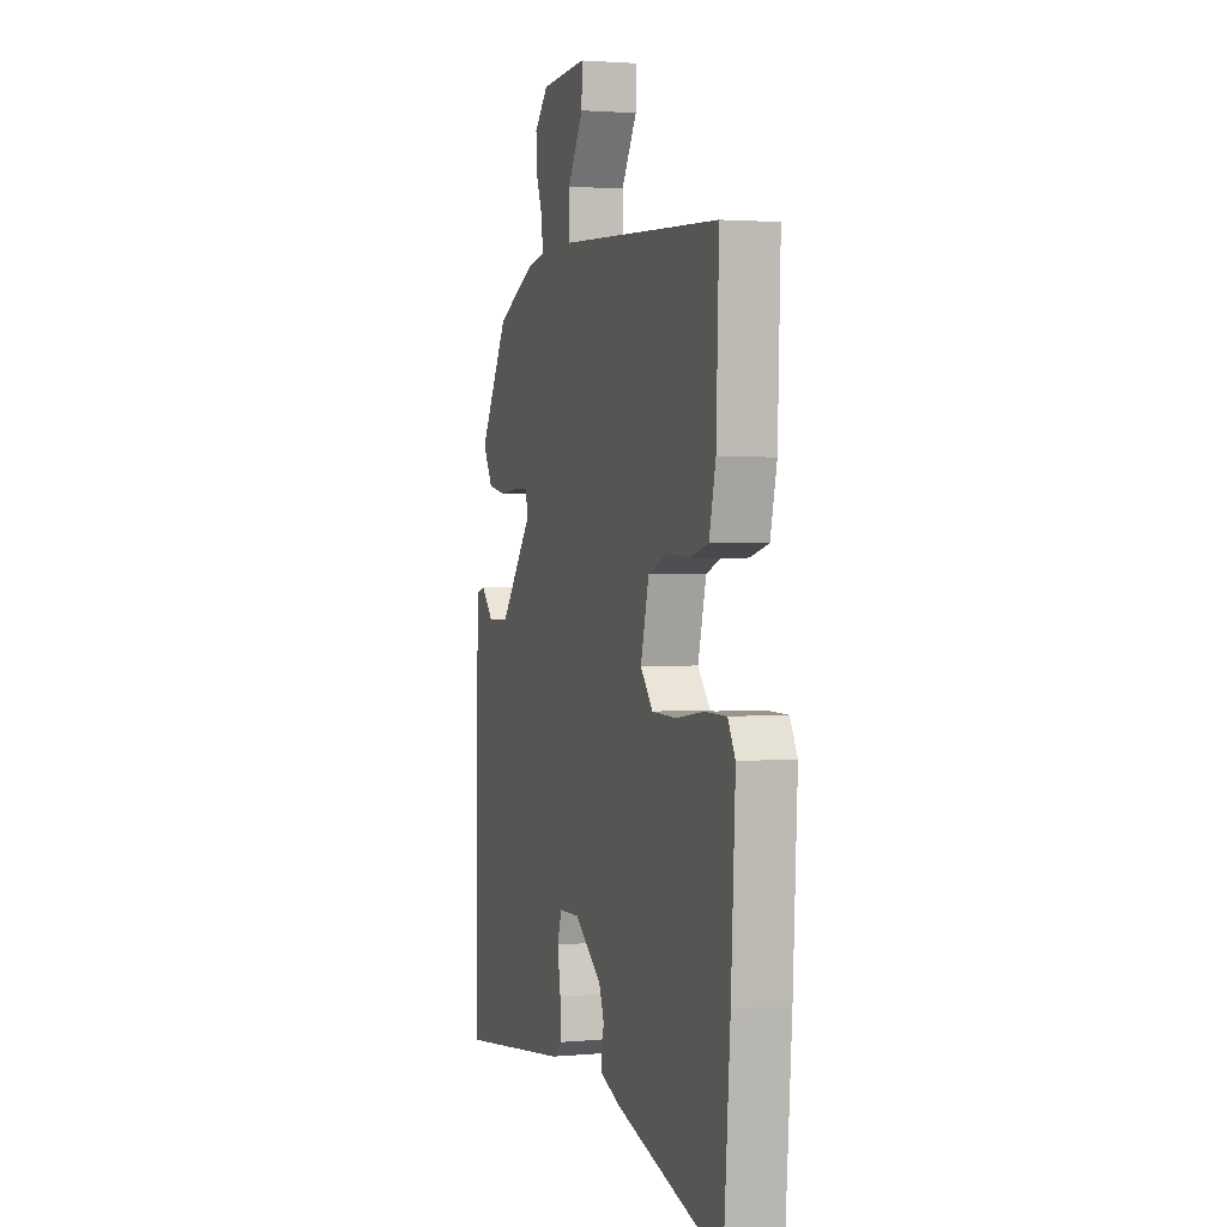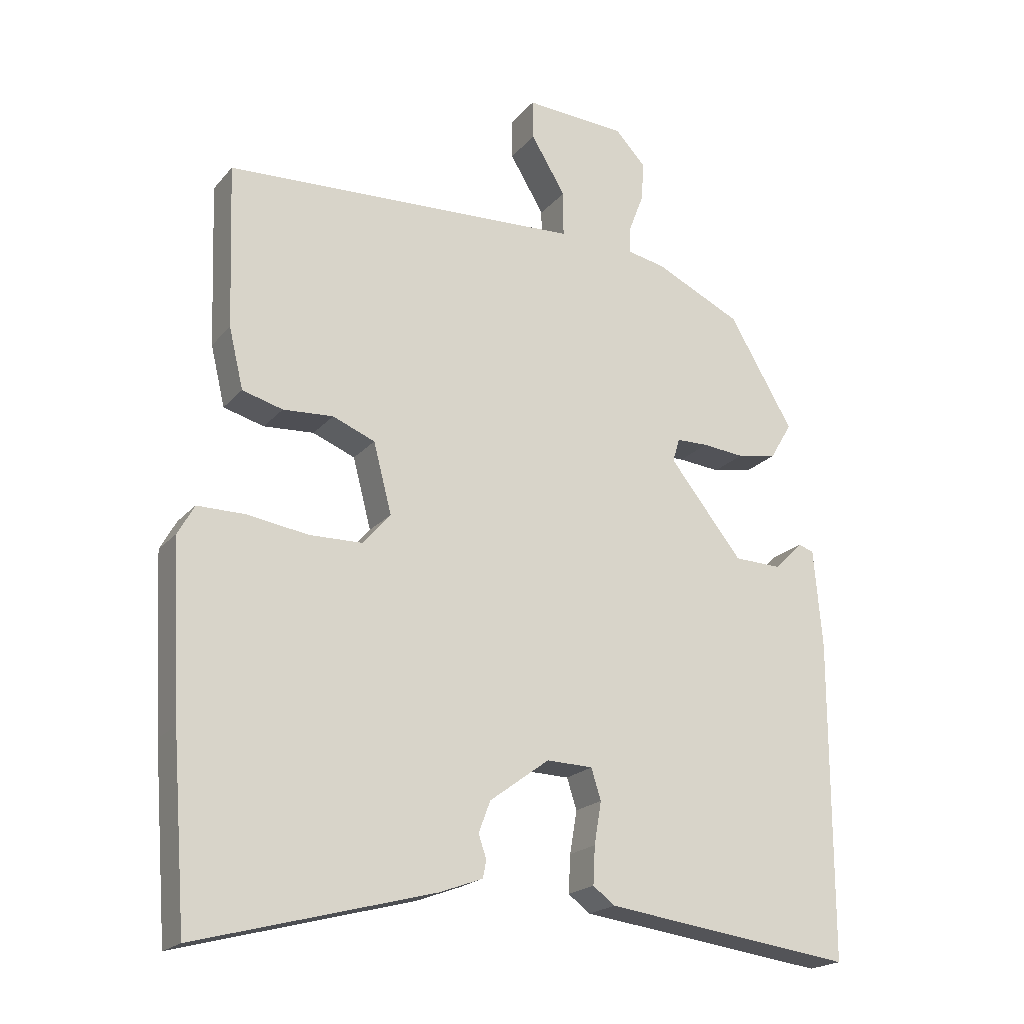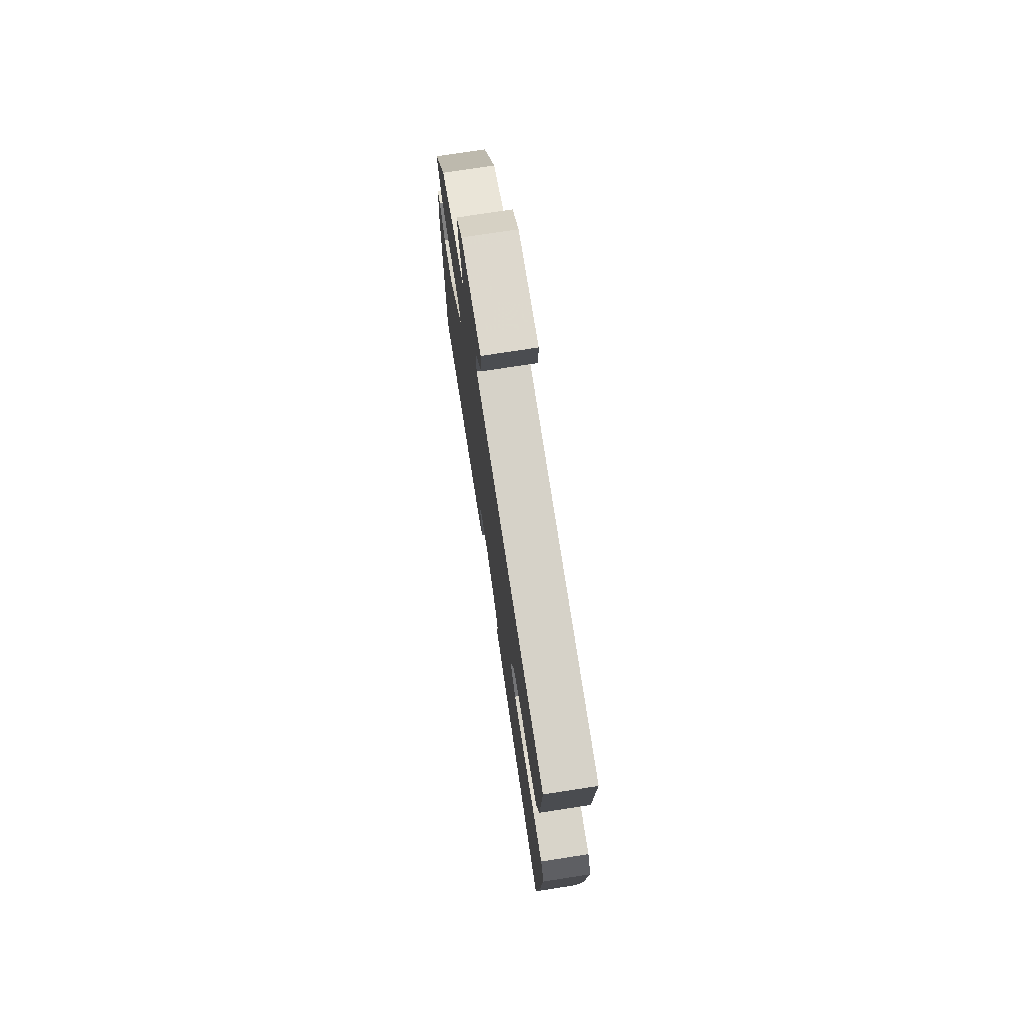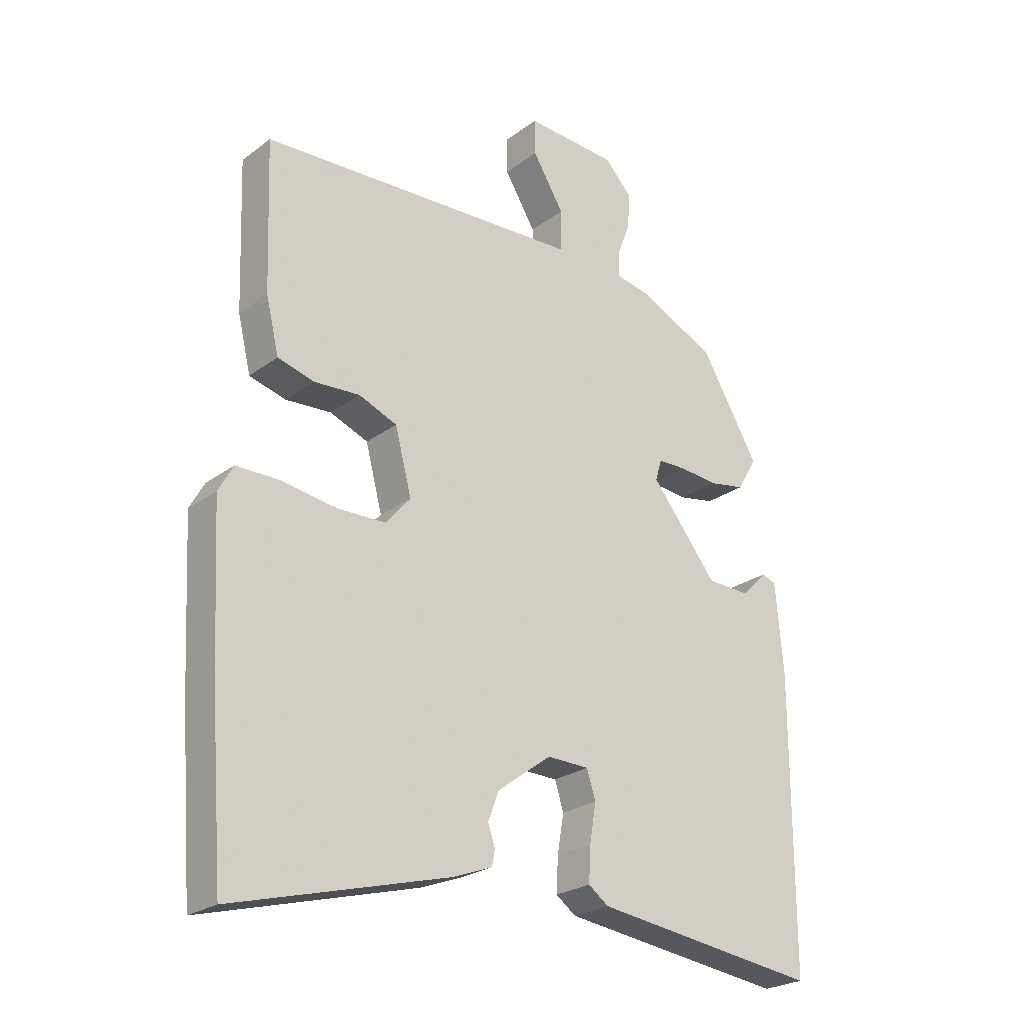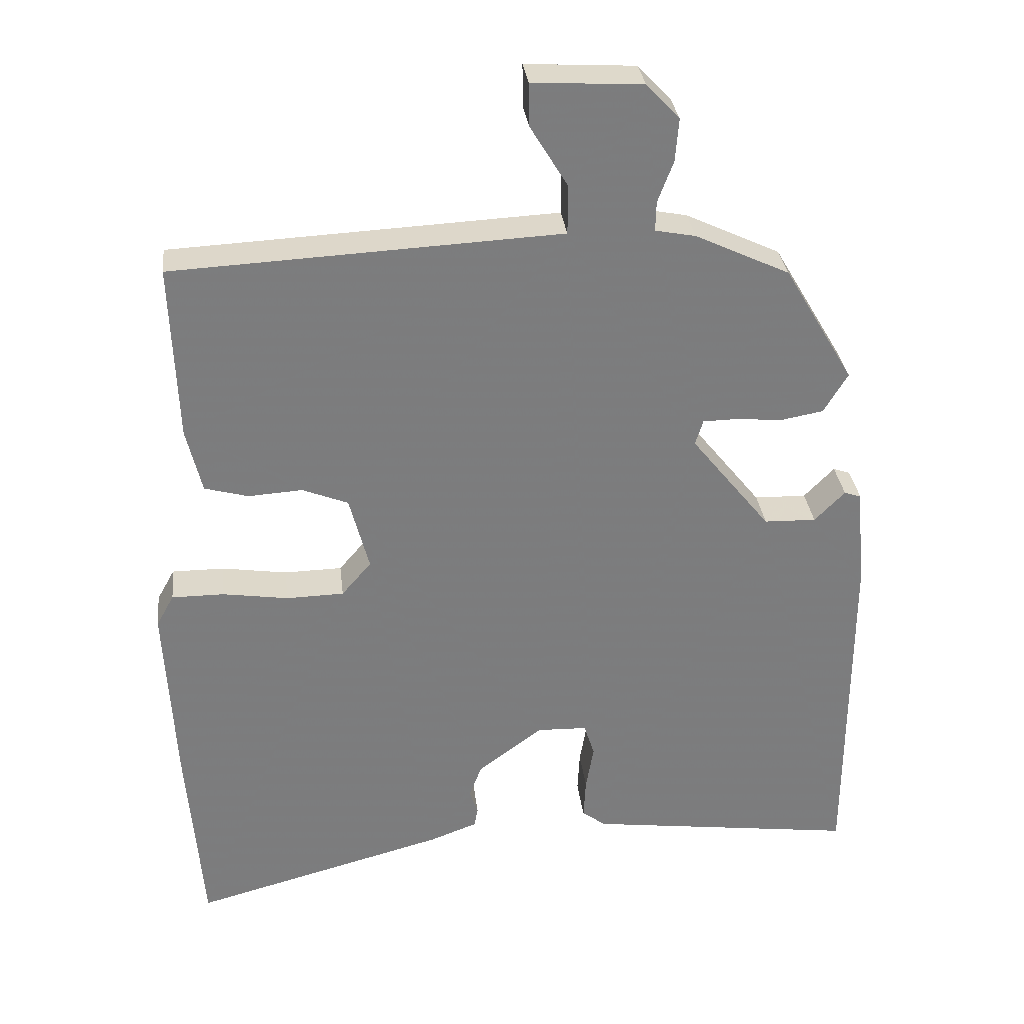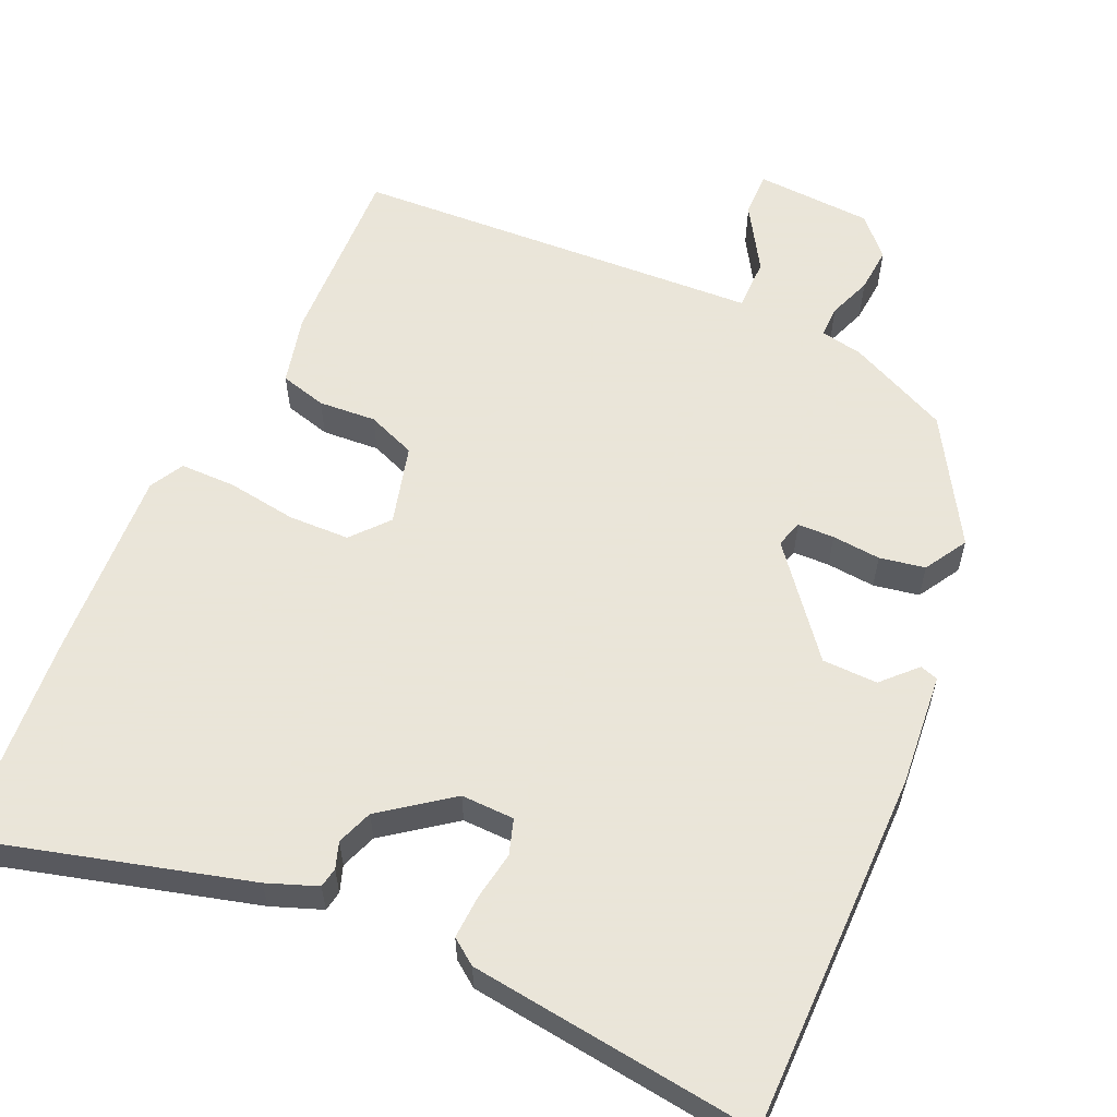
<metadata>
{"format":"obj","ext":"obj","renderer":"f3d","projection":"perspective","resolution":1024,"background":"white","views":[{"elev":2.1,"azim":72.3,"up":"+Z"},{"elev":-20.3,"azim":151.7,"up":"+Z"},{"elev":75.2,"azim":81.2,"up":"+Z"},{"elev":-24.4,"azim":140.4,"up":"+Z"},{"elev":31.5,"azim":173.5,"up":"+Z"},{"elev":58.6,"azim":-156.0,"up":"+Y"}]}
</metadata>
<code>
v 0.514 0.07 -0.324
v 0.492 0.07 -0.604
v 0.129 0.07 -0.507
v 0.062 0.07 -0.482
v 0.057 0.07 -0.455
v 0.069 0.07 -0.42
v 0.051 0.07 -0.372
v -0.041 0.07 -0.304
v -0.112 0.07 -0.306
v -0.127 0.07 -0.353
v -0.116 0.07 -0.418
v -0.113 0.07 -0.476
v -0.147 0.07 -0.501
v -0.531 0.07 -0.551
v -0.532 0.07 -0.064
v -0.519 0.07 0.088
v -0.495 0.07 0.096
v -0.452 0.07 0.052
v -0.378 0.07 0.054
v -0.265 0.07 0.195
v -0.276 0.07 0.231
v -0.325 0.07 0.232
v -0.39 0.07 0.226
v -0.451 0.07 0.237
v -0.485 0.07 0.294
v -0.386 0.07 0.461
v -0.252 0.07 0.524
v -0.195 0.07 0.535
v -0.196 0.07 0.577
v -0.218 0.07 0.635
v -0.223 0.07 0.696
v -0.176 0.07 0.746
v -0.02 0.07 0.755
v -0.021 0.07 0.694
v -0.074 0.07 0.607
v -0.074 0.07 0.537
v 0.083 0.07 0.529
v 0.475 0.07 0.509
v 0.466 0.07 0.259
v 0.444 0.07 0.167
v 0.382 0.07 0.15
v 0.305 0.07 0.155
v 0.24 0.07 0.129
v 0.212 0.07 0.022
v 0.254 0.07 -0.027
v 0.336 0.07 -0.029
v 0.429 0.07 -0.015
v 0.503 0.07 -0.015
v 0.528 0.07 -0.06
v 0.514 0 -0.324
v 0.492 0 -0.604
v 0.129 0 -0.507
v 0.062 0 -0.482
v 0.057 0 -0.455
v 0.069 0 -0.42
v 0.051 0 -0.372
v -0.041 0 -0.304
v -0.112 0 -0.306
v -0.127 0 -0.353
v -0.116 0 -0.418
v -0.113 0 -0.476
v -0.147 0 -0.501
v -0.531 0 -0.551
v -0.532 0 -0.064
v -0.519 0 0.088
v -0.495 0 0.096
v -0.452 0 0.052
v -0.378 0 0.054
v -0.265 0 0.195
v -0.276 0 0.231
v -0.325 0 0.232
v -0.39 0 0.226
v -0.451 0 0.237
v -0.485 0 0.294
v -0.386 0 0.461
v -0.252 0 0.524
v -0.195 0 0.535
v -0.196 0 0.577
v -0.218 0 0.635
v -0.223 0 0.696
v -0.176 0 0.746
v -0.02 0 0.755
v -0.021 0 0.694
v -0.074 0 0.607
v -0.074 0 0.537
v 0.083 0 0.529
v 0.475 0 0.509
v 0.466 0 0.259
v 0.444 0 0.167
v 0.382 0 0.15
v 0.305 0 0.155
v 0.24 0 0.129
v 0.212 0 0.022
v 0.254 0 -0.027
v 0.336 0 -0.029
v 0.429 0 -0.015
v 0.503 0 -0.015
v 0.528 0 -0.06
f 46 47 48 49
f 45 46 49 1
f 39 40 41 42
f 39 42 43
f 36 37 38 39
f 36 39 43
f 32 33 34 35
f 32 35 36
f 29 30 31 32
f 28 29 32 36
f 22 23 24 25
f 21 22 25 26
f 15 16 17 18
f 15 18 19
f 14 15 19
f 13 14 19 20
f 10 11 12 13
f 3 4 5 6
f 3 6 7
f 45 1 2 3
f 44 45 3 7
f 21 26 27 28
f 20 21 28 36
f 10 13 20 36
f 9 10 36
f 8 9 36 43
f 7 8 43 44
f 98 97 96 95
f 50 98 95 94
f 91 90 89 88
f 92 91 88
f 88 87 86 85
f 92 88 85
f 84 83 82 81
f 85 84 81
f 81 80 79 78
f 85 81 78 77
f 74 73 72 71
f 75 74 71 70
f 67 66 65 64
f 68 67 64
f 68 64 63
f 69 68 63 62
f 62 61 60 59
f 55 54 53 52
f 56 55 52
f 52 51 50 94
f 56 52 94 93
f 77 76 75 70
f 85 77 70 69
f 85 69 62 59
f 85 59 58
f 92 85 58 57
f 93 92 57 56
f 1 50 51 2
f 2 51 52 3
f 3 52 53 4
f 4 53 54 5
f 5 54 55 6
f 6 55 56 7
f 7 56 57 8
f 8 57 58 9
f 9 58 59 10
f 10 59 60 11
f 11 60 61 12
f 12 61 62 13
f 13 62 63 14
f 14 63 64 15
f 15 64 65 16
f 16 65 66 17
f 17 66 67 18
f 18 67 68 19
f 19 68 69 20
f 20 69 70 21
f 21 70 71 22
f 22 71 72 23
f 23 72 73 24
f 24 73 74 25
f 25 74 75 26
f 26 75 76 27
f 27 76 77 28
f 28 77 78 29
f 29 78 79 30
f 30 79 80 31
f 31 80 81 32
f 32 81 82 33
f 33 82 83 34
f 34 83 84 35
f 35 84 85 36
f 36 85 86 37
f 37 86 87 38
f 38 87 88 39
f 39 88 89 40
f 40 89 90 41
f 41 90 91 42
f 42 91 92 43
f 43 92 93 44
f 44 93 94 45
f 45 94 95 46
f 46 95 96 47
f 47 96 97 48
f 48 97 98 49
f 49 98 50 1

</code>
